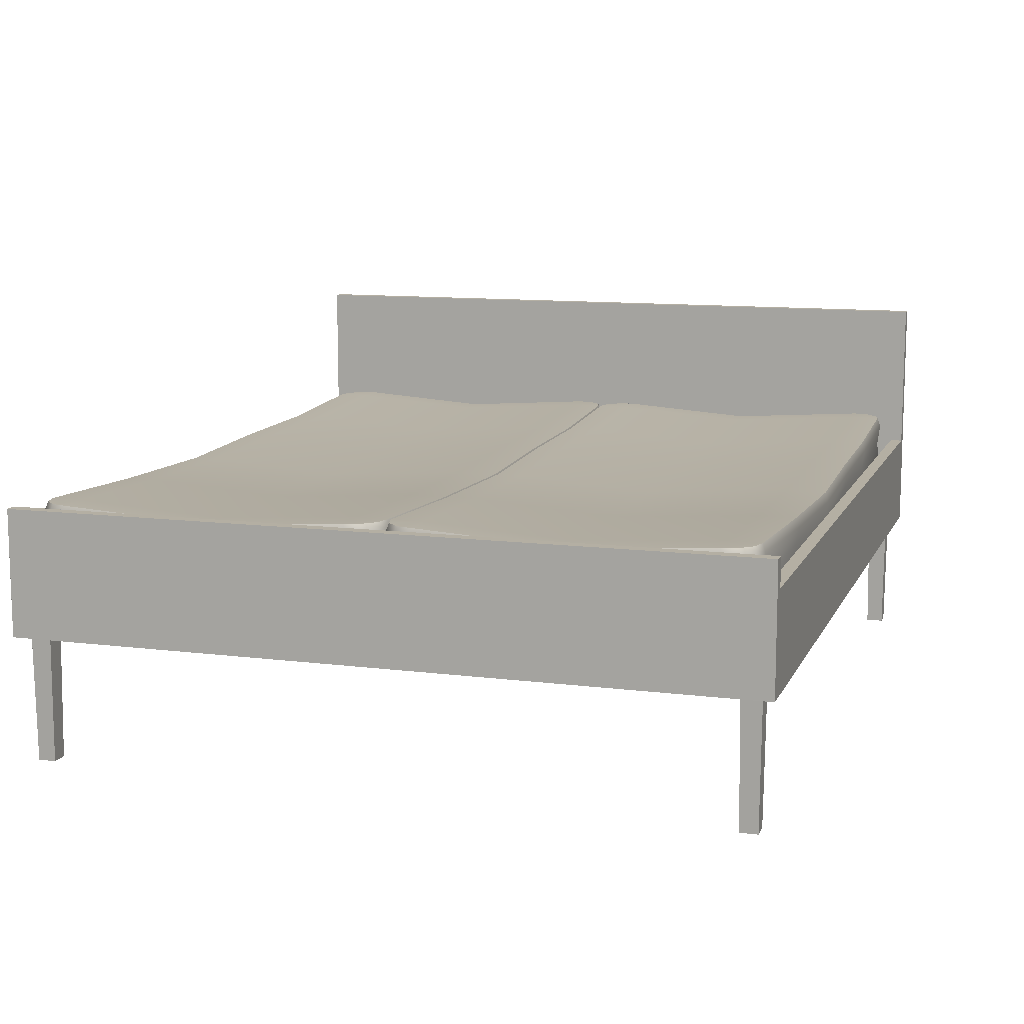
<metadata>
{"format":"obj","ext":"obj","renderer":"f3d","projection":"perspective","resolution":1024,"background":"white","views":[{"elev":11.2,"azim":-72.6,"up":"+Y"}]}
</metadata>
<code>
o bed_4_3
v -1.3 0.59 1.13
v 1.31 0.62 1.14
v 1.3 0.59 1.13
v 1.3 0.59 -1.12
v 1.3 0.62 -1.12
v 1.3 0.62 1.13
v 1.31 0.59 1.14
v -1.31 0.59 1.14
v -1.31 0.62 1.14
v -1.3 0.59 -1.12
v -1.3 0.62 -1.12
v -1.3 0.62 1.13
v -1.31 0.59 -1.13
v -1.31 0.62 -1.13
v 1.31 0.59 -1.13
v 1.31 0.62 -1.13
v -1.235 0.61 1.13
v -1.265 0.61 1.13
v -1.235 0.61 -1.12
v -1.265 0.61 -1.12
v -1.235 0.6 1.13
v -1.265 0.6 1.13
v -1.235 0.6 -1.12
v -1.265 0.6 -1.12
v -0.915 0.6 -1.12
v -0.885 0.6 -1.12
v -0.915 0.6 1.13
v -0.885 0.6 1.13
v -0.915 0.61 -1.12
v -0.885 0.61 -1.12
v -0.915 0.61 1.13
v -0.885 0.61 1.13
v -1.085 0.61 1.13
v -1.115 0.61 1.13
v -1.085 0.61 -1.12
v -1.115 0.61 -1.12
v -1.085 0.6 1.13
v -1.115 0.6 1.13
v -1.085 0.6 -1.12
v -1.115 0.6 -1.12
v -0.515 0.6 -1.12
v -0.485 0.6 -1.12
v -0.515 0.6 1.13
v -0.485 0.6 1.13
v -0.515 0.61 -1.12
v -0.485 0.61 -1.12
v -0.515 0.61 1.13
v -0.485 0.61 1.13
v -0.685 0.61 1.13
v -0.715 0.61 1.13
v -0.685 0.61 -1.12
v -0.715 0.61 -1.12
v -0.685 0.6 1.13
v -0.715 0.6 1.13
v -0.685 0.6 -1.12
v -0.715 0.6 -1.12
v -0.115 0.6 -1.12
v -0.085 0.6 -1.12
v -0.115 0.6 1.13
v -0.085 0.6 1.13
v -0.115 0.61 -1.12
v -0.085 0.61 -1.12
v -0.115 0.61 1.13
v -0.085 0.61 1.13
v -0.285 0.61 1.13
v -0.315 0.61 1.13
v -0.285 0.61 -1.12
v -0.315 0.61 -1.12
v -0.285 0.6 1.13
v -0.315 0.6 1.13
v -0.285 0.6 -1.12
v -0.315 0.6 -1.12
v 0.285 0.6 -1.12
v 0.315 0.6 -1.12
v 0.285 0.6 1.13
v 0.315 0.6 1.13
v 0.285 0.61 -1.12
v 0.315 0.61 -1.12
v 0.285 0.61 1.13
v 0.315 0.61 1.13
v 0.115 0.61 1.13
v 0.085 0.61 1.13
v 0.115 0.61 -1.12
v 0.085 0.61 -1.12
v 0.115 0.6 1.13
v 0.085 0.6 1.13
v 0.115 0.6 -1.12
v 0.085 0.6 -1.12
v 0.685 0.6 -1.12
v 0.715 0.6 -1.12
v 0.685 0.6 1.13
v 0.715 0.6 1.13
v 0.685 0.61 -1.12
v 0.715 0.61 -1.12
v 0.685 0.61 1.13
v 0.715 0.61 1.13
v 0.515 0.61 1.13
v 0.485 0.61 1.13
v 0.515 0.61 -1.12
v 0.485 0.61 -1.12
v 0.515 0.6 1.13
v 0.485 0.6 1.13
v 0.515 0.6 -1.12
v 0.485 0.6 -1.12
v 1.085 0.6 -1.12
v 1.115 0.6 -1.12
v 1.085 0.6 1.13
v 1.115 0.6 1.13
v 1.085 0.61 -1.12
v 1.115 0.61 -1.12
v 1.085 0.61 1.13
v 1.115 0.61 1.13
v 0.915 0.61 1.13
v 0.885 0.61 1.13
v 0.915 0.61 -1.12
v 0.885 0.61 -1.12
v 0.915 0.6 1.13
v 0.885 0.6 1.13
v 0.915 0.6 -1.12
v 0.885 0.6 -1.12
v 1.235 0.6 -1.12
v 1.265 0.6 -1.12
v 1.235 0.6 1.13
v 1.265 0.6 1.13
v 1.235 0.61 -1.12
v 1.265 0.61 -1.12
v 1.235 0.61 1.13
v 1.265 0.61 1.13
v -1.35 0.8 1.18
v -1.31 0.8 1.18
v -1.35 0.8 -1.17
v -1.31 0.8 -1.17
v -1.35 0.4 1.18
v -1.31 0.4 1.18
v -1.35 0.4 -1.17
v -1.31 0.4 -1.17
v 1.31 1.21 1.18
v 1.35 1.21 1.18
v 1.31 1.21 -1.17
v 1.35 1.21 -1.17
v 1.31 0.4 1.18
v 1.35 0.4 1.18
v 1.31 0.4 -1.17
v 1.35 0.4 -1.17
v 1.31 0.71 -1.13
v 1.31 0.71 -1.17
v -1.31 0.71 -1.13
v -1.31 0.71 -1.17
v 1.31 0.4 -1.13
v 1.31 0.4 -1.17
v -1.31 0.4 -1.13
v -1.31 0.4 -1.17
v 1.31 0.71 1.18
v 1.31 0.71 1.14
v -1.31 0.71 1.18
v -1.31 0.71 1.14
v 1.31 0.4 1.18
v 1.31 0.4 1.14
v -1.31 0.4 1.18
v -1.31 0.4 1.14
v -1.305 0 1.135
v -1.31 0.4 1.14
v -1.305 0 1.081
v -1.31 0.4 1.076
v -1.251 0 1.135
v -1.246 0.4 1.14
v -1.251 0 1.081
v -1.246 0.4 1.076
v -1.31 0.55 1.14
v -1.31 0.55 1.076
v -1.246 0.55 1.14
v -1.246 0.55 1.076
v -1.305 0 -1.071
v -1.31 0.4 -1.066
v -1.305 0 -1.125
v -1.31 0.4 -1.13
v -1.251 0 -1.071
v -1.246 0.4 -1.066
v -1.251 0 -1.125
v -1.246 0.4 -1.13
v -1.31 0.55 -1.066
v -1.31 0.55 -1.13
v -1.246 0.55 -1.066
v -1.246 0.55 -1.13
v 1.251 0 1.135
v 1.246 0.4 1.14
v 1.251 0 1.081
v 1.246 0.4 1.076
v 1.305 0 1.135
v 1.31 0.4 1.14
v 1.305 0 1.081
v 1.31 0.4 1.076
v 1.246 0.55 1.14
v 1.246 0.55 1.076
v 1.31 0.55 1.14
v 1.31 0.55 1.076
v 1.251 0 -1.071
v 1.246 0.4 -1.066
v 1.251 0 -1.125
v 1.246 0.4 -1.13
v 1.305 0 -1.071
v 1.31 0.4 -1.066
v 1.305 0 -1.125
v 1.31 0.4 -1.13
v 1.246 0.55 -1.066
v 1.246 0.55 -1.13
v 1.31 0.55 -1.066
v 1.31 0.55 -1.13
v -1.2 0.61 -1e-06
v -1.3 0.61 -0.1
v -1.25 0.61 -0.0134
v -1.287 0.61 -0.05
v -1.3 0.81 -0.1
v -1.2 0.81 -0
v -1.287 0.81 -0.05
v -1.25 0.81 -0.0134
v -1.3 0.61 -1
v -1.2 0.61 -1.1
v -1.287 0.61 -1.05
v -1.25 0.61 -1.087
v -1.2 0.81 -1.1
v -1.3 0.81 -1
v -1.25 0.81 -1.087
v -1.287 0.81 -1.05
v 1.3 0.61 -0.11
v 1.2 0.61 -0.01
v 1.287 0.61 -0.06
v 1.25 0.61 -0.0234
v 1.2 0.81 -0.01
v 1.3 0.81 -0.11
v 1.25 0.81 -0.0234
v 1.287 0.81 -0.06
v 1.2 0.61 -1.11
v 1.3 0.61 -1.01
v 1.25 0.61 -1.097
v 1.287 0.61 -1.06
v 1.3 0.81 -1.01
v 1.2 0.81 -1.11
v 1.287 0.81 -1.06
v 1.25 0.81 -1.097
v -1.21 0.6386 0.009999
v -1.26 0.7814 -0.003398
v -1.26 0.6386 -0.003399
v -1.297 0.6386 -0.04
v -1.31 0.7814 -0.09
v -1.31 0.6386 -0.09
v -1.21 0.6386 -1.11
v -1.26 0.6386 -1.097
v -1.297 0.6386 -1.06
v -1.31 0.6386 -1.01
v 1.297 0.6386 -1.07
v 1.26 0.6386 -1.107
v 1.21 0.6386 -1.12
v 1.21 0.6386 -1e-06
v 1.26 0.7814 -0.0134
v 1.297 0.6386 -0.05
v 1.31 0.6386 -0.1
v 1.31 0.7814 -0.1
v 1.302 0.71 -0.1085
v 1.296 0.7801 -0.05036
v 1.288 0.71 -0.0585
v 1.26 0.6399 -0.01376
v 1.252 0.71 -0.0219
v 1.21 0.7802 -1.12
v 1.202 0.71 -1.112
v 1.26 0.7801 -1.106
v 1.252 0.71 -1.098
v 1.296 0.7801 -1.07
v 1.288 0.71 -1.062
v -1.31 0.7802 -1.01
v -1.302 0.71 -1.002
v -1.296 0.7801 -1.06
v -1.288 0.71 -1.052
v -1.26 0.7801 -1.096
v -1.252 0.71 -1.088
v -1.21 0.7802 0.009651
v -1.202 0.71 0.001511
v 1.21 0.7802 -0.000349
v 1.202 0.71 -0.008489
v 1.31 0.6398 -1.02
v 1.31 0.7802 -1.02
v 1.302 0.71 -1.012
v -1.21 0.7802 -1.11
v -1.202 0.71 -1.102
v -1.302 0.71 -0.09849
v -1.296 0.7801 -0.04036
v -1.288 0.71 -0.0485
v -1.252 0.71 -0.01189
v 0.7225 0.61 -1e-06
v 0.2408 0.61 0.009999
v -0.2408 0.61 0.02
v -0.7225 0.61 0.009999
v 0.7225 0.79 -0
v 0.2408 0.79 0.01
v -0.2408 0.78 0.02
v -0.7225 0.79 0.01
v 0.7225 0.6386 0.009999
v 0.2408 0.6386 0.02
v -0.2408 0.6386 0.03
v -0.7225 0.6386 0.02
v 0.7225 0.7602 0.009651
v 0.2408 0.7602 0.01965
v -0.2408 0.7502 0.02965
v -0.7225 0.7602 0.01965
v -0.7225 0.71 0.01151
v -0.2408 0.69 0.02151
v 0.2408 0.71 0.01151
v 0.7225 0.7 0.001511
v -0.7225 0.61 -1.09
v -0.2408 0.61 -1.08
v 0.2408 0.61 -1.09
v 0.7225 0.61 -1.1
v 0.7225 0.79 -1.1
v 0.2408 0.79 -1.09
v -0.2408 0.78 -1.08
v -0.7225 0.79 -1.09
v -0.7225 0.6386 -1.1
v -0.2408 0.6386 -1.09
v 0.2408 0.6386 -1.1
v 0.7225 0.6386 -1.11
v -0.7225 0.7602 -1.1
v -0.2408 0.7502 -1.09
v 0.2408 0.7602 -1.1
v 0.7225 0.7602 -1.11
v 0.7225 0.7 -1.102
v 0.2408 0.71 -1.092
v -0.2408 0.69 -1.082
v -0.7225 0.71 -1.092
v 1.2 0.81 -0.1096
v 0.7225 0.79 -0.1086
v 0.2408 0.79 -0.1076
v -0.2408 0.78 -0.1049
v -0.7225 0.79 -0.1039
v -1.2 0.81 -0.1004
v 1.2 0.81 -1.01
v 0.7225 0.79 -1.007
v 0.2408 0.79 -1.004
v -0.2408 0.78 -1.003
v -0.7225 0.79 -1.001
v -1.2 0.81 -1
v 1.2 0.61 -1.01
v 0.7225 0.61 -1.008
v 0.2408 0.61 -1.006
v -0.2408 0.61 -1.004
v -0.7225 0.61 -1.002
v -1.2 0.61 -1
v 1.2 0.61 -0.1096
v 0.7225 0.61 -0.1078
v 0.2408 0.61 -0.1059
v -0.2408 0.61 -0.1041
v -0.7225 0.61 -0.1022
v -1.2 0.61 -0.1004
v -1.29 0.61 -0.55
v 1.29 0.61 -0.56
v -1.29 0.78 -0.55
v 1.29 0.78 -0.56
v -1.3 0.6386 -0.55
v 1.292 0.69 -0.56
v -1.292 0.69 -0.55
v -1.3 0.7508 -0.5498
v 1.3 0.6392 -0.5598
v 1.3 0.7508 -0.5598
v 1.19 0.78 -0.5596
v 0.7225 0.76 -0.5578
v 0.2408 0.76 -0.5559
v -0.2408 0.75 -0.5541
v -0.7225 0.76 -0.5522
v -1.19 0.78 -0.5504
v 1.19 0.61 -0.5596
v 0.7225 0.61 -0.5578
v 0.2408 0.61 -0.5559
v -0.2408 0.61 -0.5541
v -0.7225 0.61 -0.5522
v -1.19 0.61 -0.5504
v -1.2 0.61 1.11
v -1.3 0.61 1.01
v -1.25 0.61 1.097
v -1.287 0.61 1.06
v -1.3 0.81 1.01
v -1.2 0.81 1.11
v -1.287 0.81 1.06
v -1.25 0.81 1.097
v -1.3 0.61 0.11
v -1.2 0.61 0.01
v -1.287 0.61 0.06
v -1.25 0.61 0.0234
v -1.2 0.81 0.01
v -1.3 0.81 0.11
v -1.25 0.81 0.0234
v -1.287 0.81 0.06
v 1.3 0.61 1
v 1.2 0.61 1.1
v 1.287 0.61 1.05
v 1.25 0.61 1.087
v 1.2 0.81 1.1
v 1.3 0.81 1
v 1.25 0.81 1.087
v 1.287 0.81 1.05
v 1.2 0.61 -0
v 1.3 0.61 0.1
v 1.25 0.61 0.0134
v 1.287 0.61 0.05
v 1.3 0.81 0.1
v 1.2 0.81 0
v 1.287 0.81 0.05
v 1.25 0.81 0.0134
v -1.21 0.6386 1.12
v -1.26 0.7814 1.107
v -1.26 0.6386 1.107
v -1.297 0.6386 1.07
v -1.31 0.7814 1.02
v -1.31 0.6386 1.02
v -1.21 0.6386 -0
v -1.26 0.6386 0.0134
v -1.297 0.6386 0.05
v -1.31 0.6386 0.1
v 1.297 0.6386 0.04
v 1.26 0.6386 0.003397
v 1.21 0.6386 -0.01
v 1.21 0.6386 1.11
v 1.26 0.7814 1.097
v 1.297 0.6386 1.06
v 1.31 0.6386 1.01
v 1.31 0.7814 1.01
v 1.302 0.71 1.002
v 1.296 0.7801 1.06
v 1.288 0.71 1.052
v 1.26 0.6399 1.096
v 1.252 0.71 1.088
v 1.21 0.7802 -0.009651
v 1.202 0.71 -0.001512
v 1.26 0.7801 0.00376
v 1.252 0.71 0.01189
v 1.296 0.7801 0.04036
v 1.288 0.71 0.0485
v -1.31 0.7802 0.1003
v -1.302 0.71 0.1085
v -1.296 0.7801 0.05036
v -1.288 0.71 0.0585
v -1.26 0.7801 0.01376
v -1.252 0.71 0.02189
v -1.21 0.7802 1.12
v -1.202 0.71 1.112
v 1.21 0.7802 1.11
v 1.202 0.71 1.102
v 1.31 0.6398 0.09035
v 1.31 0.7802 0.09035
v 1.302 0.71 0.09849
v -1.21 0.7802 0.000349
v -1.202 0.71 0.008488
v -1.302 0.71 1.012
v -1.296 0.7801 1.07
v -1.288 0.71 1.062
v -1.252 0.71 1.098
v 0.7225 0.61 1.11
v 0.2408 0.61 1.12
v -0.2408 0.61 1.13
v -0.7225 0.61 1.12
v 0.7225 0.79 1.11
v 0.2408 0.79 1.12
v -0.2408 0.78 1.13
v -0.7225 0.79 1.12
v 0.7225 0.6386 1.12
v 0.2408 0.6386 1.13
v -0.2408 0.6386 1.14
v -0.7225 0.6386 1.13
v 0.7225 0.7602 1.12
v 0.2408 0.7602 1.13
v -0.2408 0.7502 1.14
v -0.7225 0.7602 1.13
v -0.7225 0.71 1.122
v -0.2408 0.69 1.132
v 0.2408 0.71 1.122
v 0.7225 0.7 1.112
v -0.7225 0.61 0.02
v -0.2408 0.61 0.03
v 0.2408 0.61 0.02
v 0.7225 0.61 0.01
v 0.7225 0.79 0.01
v 0.2408 0.79 0.02
v -0.2408 0.78 0.03
v -0.7225 0.79 0.02
v -0.7225 0.6386 0.01
v -0.2408 0.6386 0.02
v 0.2408 0.6386 0.01
v 0.7225 0.6386 -0
v -0.7225 0.7602 0.01035
v -0.2408 0.7502 0.02035
v 0.2408 0.7602 0.01035
v 0.7225 0.7602 0.000349
v 0.7225 0.7 0.008488
v 0.2408 0.71 0.01849
v -0.2408 0.69 0.02849
v -0.7225 0.71 0.01849
v 1.2 0.81 1
v 0.7225 0.79 1.001
v 0.2408 0.79 1.002
v -0.2408 0.78 1.005
v -0.7225 0.79 1.006
v -1.2 0.81 1.01
v 1.2 0.81 0.1004
v 0.7225 0.79 0.103
v 0.2408 0.79 0.1057
v -0.2408 0.78 0.1068
v -0.7225 0.79 0.1094
v -1.2 0.81 0.1096
v 1.2 0.61 0.1004
v 0.7225 0.61 0.1022
v 0.2408 0.61 0.1041
v -0.2408 0.61 0.1059
v -0.7225 0.61 0.1078
v -1.2 0.61 0.1096
v 1.2 0.61 1
v 0.7225 0.61 1.002
v 0.2408 0.61 1.004
v -0.2408 0.61 1.006
v -0.7225 0.61 1.008
v -1.2 0.61 1.01
v -1.29 0.61 0.56
v 1.29 0.61 0.55
v -1.29 0.78 0.56
v 1.29 0.78 0.55
v -1.3 0.6386 0.56
v 1.292 0.69 0.55
v -1.292 0.69 0.56
v -1.3 0.7508 0.5602
v 1.3 0.6392 0.5502
v 1.3 0.7508 0.5502
v 1.19 0.78 0.5504
v 0.7225 0.76 0.5522
v 0.2408 0.76 0.5541
v -0.2408 0.75 0.5559
v -0.7225 0.76 0.5578
v -1.19 0.78 0.5596
v 1.19 0.61 0.5504
v 0.7225 0.61 0.5522
v 0.2408 0.61 0.5541
v -0.2408 0.61 0.5559
v -0.7225 0.61 0.5578
v -1.19 0.61 0.5596
f 6 12 9 2
f 1 12 6 3
f 3 7 8 1
f 4 3 6 5
f 5 6 2 16
f 15 7 3 4
f 5 16 15 4
f 14 9 12 11
f 11 12 1 10
f 10 1 8 13
f 14 11 10 13
f 16 14 11 5
f 4 5 11 10
f 15 4 10 13
f 24 22 18 20
f 20 18 17 19
f 19 17 21 23
f 23 21 22 24
f 20 19 23 24
f 30 32 28 26
f 29 30 26 25
f 26 28 27 25
f 25 27 31 29
f 29 31 32 30
f 40 38 34 36
f 36 34 33 35
f 35 33 37 39
f 39 37 38 40
f 36 35 39 40
f 46 48 44 42
f 45 46 42 41
f 42 44 43 41
f 41 43 47 45
f 45 47 48 46
f 56 54 50 52
f 52 50 49 51
f 51 49 53 55
f 55 53 54 56
f 52 51 55 56
f 62 64 60 58
f 61 62 58 57
f 58 60 59 57
f 57 59 63 61
f 61 63 64 62
f 72 70 66 68
f 68 66 65 67
f 67 65 69 71
f 71 69 70 72
f 68 67 71 72
f 78 80 76 74
f 77 78 74 73
f 74 76 75 73
f 73 75 79 77
f 77 79 80 78
f 88 86 82 84
f 84 82 81 83
f 83 81 85 87
f 87 85 86 88
f 84 83 87 88
f 94 96 92 90
f 93 94 90 89
f 90 92 91 89
f 89 91 95 93
f 93 95 96 94
f 104 102 98 100
f 100 98 97 99
f 99 97 101 103
f 103 101 102 104
f 100 99 103 104
f 110 112 108 106
f 109 110 106 105
f 106 108 107 105
f 105 107 111 109
f 109 111 112 110
f 120 118 114 116
f 116 114 113 115
f 115 113 117 119
f 119 117 118 120
f 116 115 119 120
f 126 128 124 122
f 125 126 122 121
f 122 124 123 121
f 121 123 127 125
f 125 127 128 126
f 304 296 214 276
f 362 356 230 258
f 340 221 223 224 222
f 360 355 222 270
f 342 312 233 341
f 276 214 216 242
f 286 215 213 245
f 247 218 220 248
f 248 220 219 249
f 249 219 217 250
f 280 234 236 251
f 251 236 235 252
f 252 235 233 253
f 254 226 228 262
f 262 228 227 256
f 256 227 225 257
f 341 233 235 236 234
f 242 216 215 286
f 211 243 244 212
f 232 260 258 230
f 231 255 260 232
f 229 278 255 231
f 240 266 264 238
f 239 268 266 240
f 237 281 268 239
f 224 272 270 222
f 223 274 272 224
f 221 283 274 223
f 212 244 246 210
f 209 241 243 211
f 353 357 250 217
f 354 361 257 225
f 292 300 241 209
f 304 276 277 305
f 305 277 241 300
f 362 258 259 358
f 358 259 257 361
f 360 270 271 359
f 359 271 250 357
f 276 242 288 277
f 277 288 243 241
f 286 245 285 287
f 287 285 246 244
f 247 248 275 284
f 284 275 274 283
f 248 249 273 275
f 275 273 272 274
f 249 250 271 273
f 273 271 270 272
f 280 251 269 282
f 282 269 268 281
f 251 252 267 269
f 269 267 266 268
f 252 253 265 267
f 267 265 264 266
f 254 262 263 279
f 279 263 255 278
f 262 256 261 263
f 263 261 260 255
f 256 257 259 261
f 261 259 258 260
f 242 286 287 288
f 288 287 244 243
f 325 265 253 320
f 324 264 265 325
f 320 253 233 312
f 217 219 220 218 346
f 313 238 264 324
f 230 329 229 231 232
f 339 316 221 340
f 335 238 313 336
f 336 313 314 337
f 337 314 315 338
f 338 315 316 339
f 221 316 321 283
f 316 315 322 321
f 315 314 323 322
f 314 313 324 323
f 247 317 309 218
f 317 318 310 309
f 318 319 311 310
f 319 320 312 311
f 283 321 328 284
f 321 322 327 328
f 322 323 326 327
f 323 324 325 326
f 284 328 317 247
f 328 327 318 317
f 327 326 319 318
f 326 325 320 319
f 279 308 297 254
f 308 307 298 297
f 307 306 299 298
f 306 305 300 299
f 278 301 308 279
f 301 302 307 308
f 302 303 306 307
f 303 304 305 306
f 226 254 297 289
f 289 297 298 290
f 290 298 299 291
f 291 299 300 292
f 346 218 309 345
f 345 309 310 344
f 344 310 311 343
f 343 311 312 342
f 278 229 293 301
f 301 293 294 302
f 302 294 295 303
f 303 295 296 304
f 296 333 334 214
f 295 332 333 296
f 294 331 332 295
f 293 330 331 294
f 229 329 330 293
f 237 239 240 238 335
f 214 334 213 215 216
f 367 339 340 368
f 366 338 339 367
f 365 337 338 366
f 364 336 337 365
f 363 335 336 364
f 356 237 335 363
f 368 340 222 355
f 374 346 345 373
f 373 345 344 372
f 372 344 343 371
f 371 343 342 370
f 370 342 341 369
f 369 341 234 354
f 353 217 346 374
f 209 352 351 292
f 292 351 350 291
f 291 350 349 290
f 290 349 348 289
f 289 348 347 226
f 226 347 225 227 228
f 212 210 352 209 211
f 210 353 374 352
f 347 369 354 225
f 348 370 369 347
f 349 371 370 348
f 350 372 371 349
f 351 373 372 350
f 352 374 373 351
f 334 368 355 213
f 230 356 363 329
f 329 363 364 330
f 330 364 365 331
f 331 365 366 332
f 332 366 367 333
f 333 367 368 334
f 285 359 357 246
f 245 360 359 285
f 282 358 361 280
f 281 362 358 282
f 234 280 361 354
f 210 246 357 353
f 245 213 355 360
f 281 237 356 362
f 470 462 380 442
f 528 522 396 424
f 506 387 389 390 388
f 526 521 388 436
f 508 478 399 507
f 442 380 382 408
f 452 381 379 411
f 413 384 386 414
f 414 386 385 415
f 415 385 383 416
f 446 400 402 417
f 417 402 401 418
f 418 401 399 419
f 420 392 394 428
f 428 394 393 422
f 422 393 391 423
f 507 399 401 402 400
f 408 382 381 452
f 377 409 410 378
f 398 426 424 396
f 397 421 426 398
f 395 444 421 397
f 406 432 430 404
f 405 434 432 406
f 403 447 434 405
f 390 438 436 388
f 389 440 438 390
f 387 449 440 389
f 378 410 412 376
f 375 407 409 377
f 519 523 416 383
f 520 527 423 391
f 458 466 407 375
f 470 442 443 471
f 471 443 407 466
f 528 424 425 524
f 524 425 423 527
f 526 436 437 525
f 525 437 416 523
f 442 408 454 443
f 443 454 409 407
f 452 411 451 453
f 453 451 412 410
f 413 414 441 450
f 450 441 440 449
f 414 415 439 441
f 441 439 438 440
f 415 416 437 439
f 439 437 436 438
f 446 417 435 448
f 448 435 434 447
f 417 418 433 435
f 435 433 432 434
f 418 419 431 433
f 433 431 430 432
f 420 428 429 445
f 445 429 421 444
f 428 422 427 429
f 429 427 426 421
f 422 423 425 427
f 427 425 424 426
f 408 452 453 454
f 454 453 410 409
f 491 431 419 486
f 490 430 431 491
f 486 419 399 478
f 383 385 386 384 512
f 479 404 430 490
f 396 495 395 397 398
f 505 482 387 506
f 501 404 479 502
f 502 479 480 503
f 503 480 481 504
f 504 481 482 505
f 387 482 487 449
f 482 481 488 487
f 481 480 489 488
f 480 479 490 489
f 413 483 475 384
f 483 484 476 475
f 484 485 477 476
f 485 486 478 477
f 449 487 494 450
f 487 488 493 494
f 488 489 492 493
f 489 490 491 492
f 450 494 483 413
f 494 493 484 483
f 493 492 485 484
f 492 491 486 485
f 445 474 463 420
f 474 473 464 463
f 473 472 465 464
f 472 471 466 465
f 444 467 474 445
f 467 468 473 474
f 468 469 472 473
f 469 470 471 472
f 392 420 463 455
f 455 463 464 456
f 456 464 465 457
f 457 465 466 458
f 512 384 475 511
f 511 475 476 510
f 510 476 477 509
f 509 477 478 508
f 444 395 459 467
f 467 459 460 468
f 468 460 461 469
f 469 461 462 470
f 462 499 500 380
f 461 498 499 462
f 460 497 498 461
f 459 496 497 460
f 395 495 496 459
f 403 405 406 404 501
f 380 500 379 381 382
f 533 505 506 534
f 532 504 505 533
f 531 503 504 532
f 530 502 503 531
f 529 501 502 530
f 522 403 501 529
f 534 506 388 521
f 540 512 511 539
f 539 511 510 538
f 538 510 509 537
f 537 509 508 536
f 536 508 507 535
f 535 507 400 520
f 519 383 512 540
f 375 518 517 458
f 458 517 516 457
f 457 516 515 456
f 456 515 514 455
f 455 514 513 392
f 392 513 391 393 394
f 378 376 518 375 377
f 376 519 540 518
f 513 535 520 391
f 514 536 535 513
f 515 537 536 514
f 516 538 537 515
f 517 539 538 516
f 518 540 539 517
f 500 534 521 379
f 396 522 529 495
f 495 529 530 496
f 496 530 531 497
f 497 531 532 498
f 498 532 533 499
f 499 533 534 500
f 451 525 523 412
f 411 526 525 451
f 448 524 527 446
f 447 528 524 448
f 400 446 527 520
f 376 412 523 519
f 411 379 521 526
f 447 403 522 528
f 134 136 132 130
f 133 134 130 129
f 135 136 134 133
f 129 130 132 131
f 131 132 136 135
f 131 135 133 129
f 142 144 140 138
f 141 142 138 137
f 143 144 142 141
f 137 138 140 139
f 139 140 144 143
f 139 143 141 137
f 150 152 148 146
f 149 150 146 145
f 151 152 150 149
f 145 146 148 147
f 147 148 152 151
f 147 151 149 145
f 158 160 156 154
f 157 158 154 153
f 159 160 158 157
f 153 154 156 155
f 155 156 160 159
f 155 159 157 153
f 163 167 165 161
f 165 166 162 161
f 167 168 166 165
f 161 162 164 163
f 163 164 168 167
f 166 168 172 171
f 164 162 169 170
f 168 164 170 172
f 162 166 171 169
f 170 169 171 172
f 175 179 177 173
f 177 178 174 173
f 179 180 178 177
f 173 174 176 175
f 175 176 180 179
f 178 180 184 183
f 176 174 181 182
f 180 176 182 184
f 174 178 183 181
f 182 181 183 184
f 187 191 189 185
f 189 190 186 185
f 191 192 190 189
f 185 186 188 187
f 187 188 192 191
f 190 192 196 195
f 188 186 193 194
f 192 188 194 196
f 186 190 195 193
f 194 193 195 196
f 199 203 201 197
f 201 202 198 197
f 203 204 202 201
f 197 198 200 199
f 199 200 204 203
f 202 204 208 207
f 200 198 205 206
f 204 200 206 208
f 198 202 207 205
f 206 205 207 208

</code>
